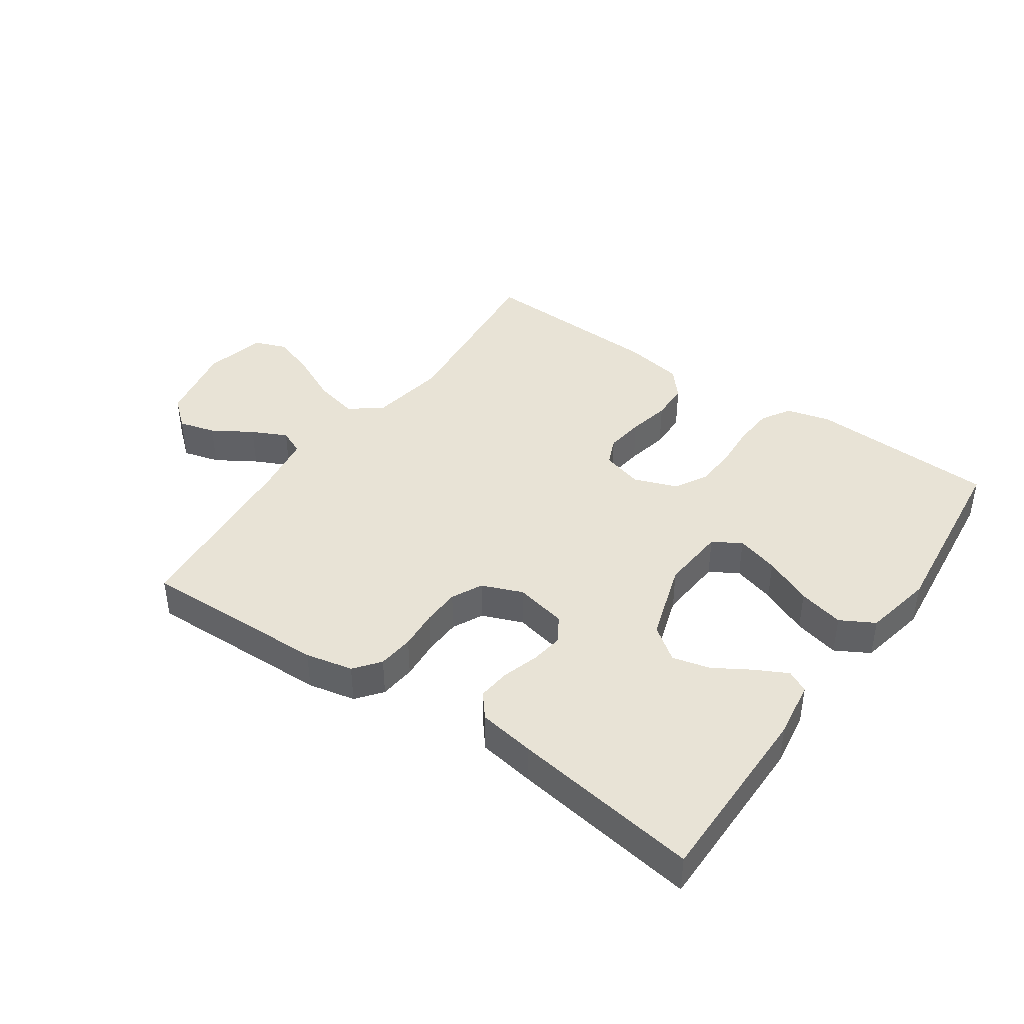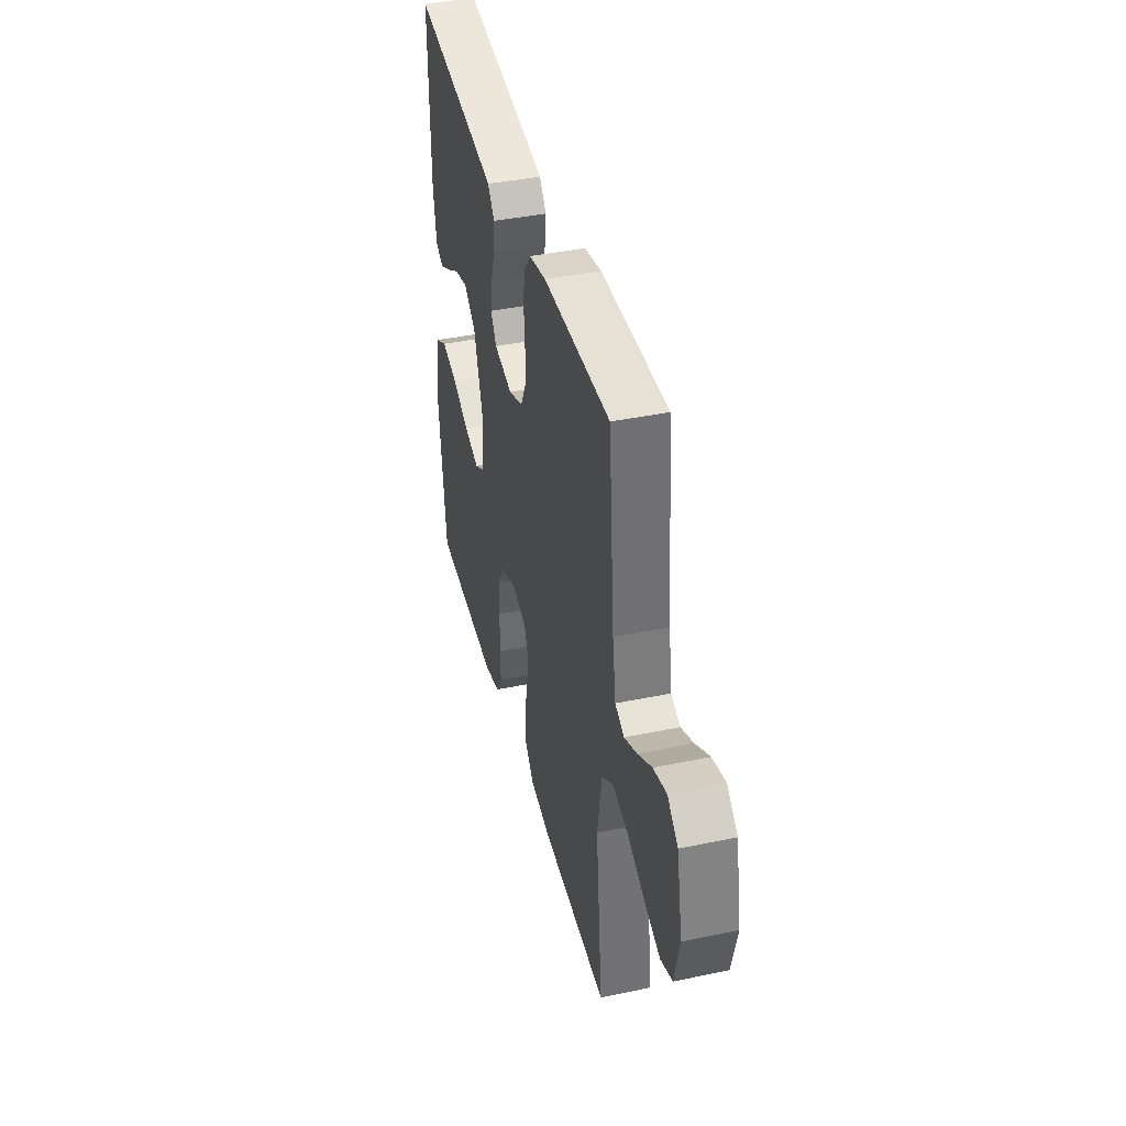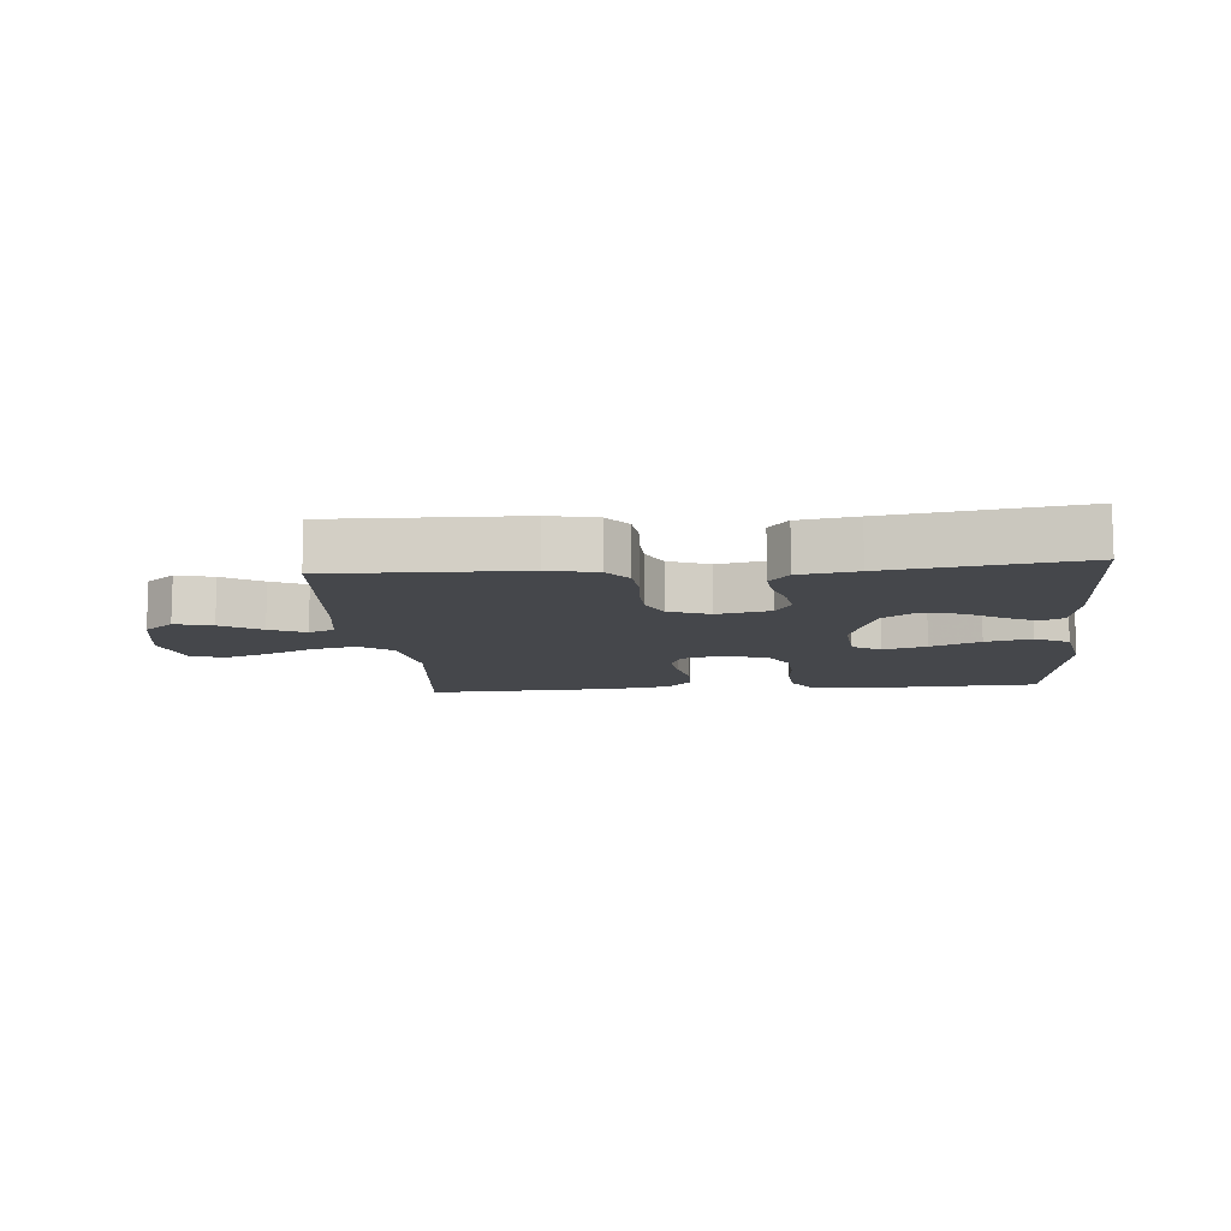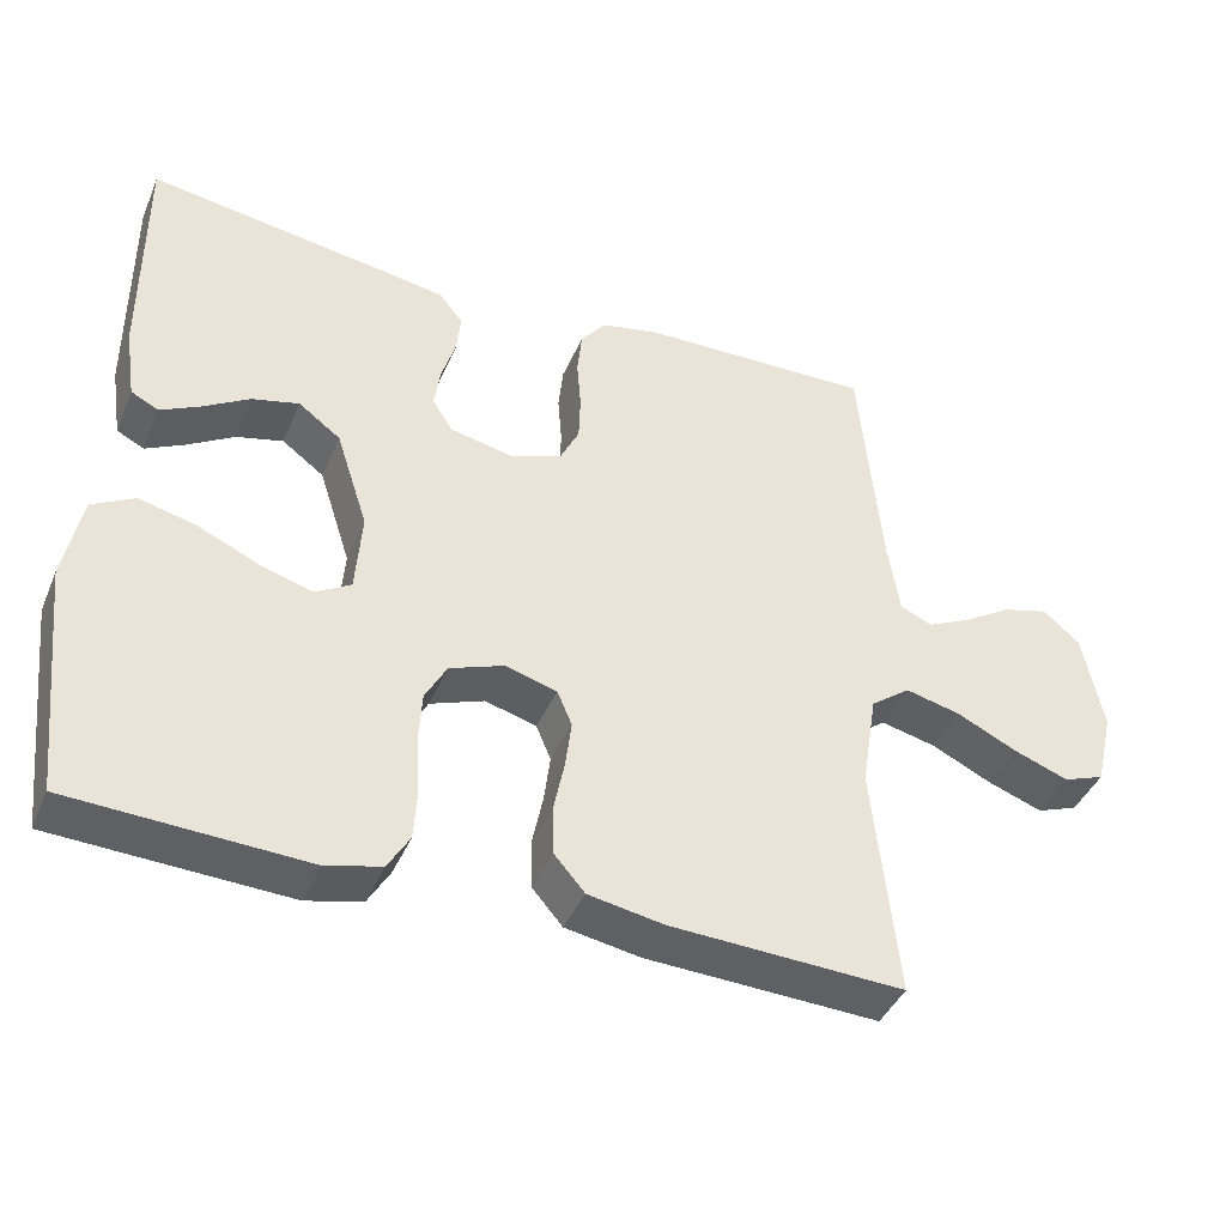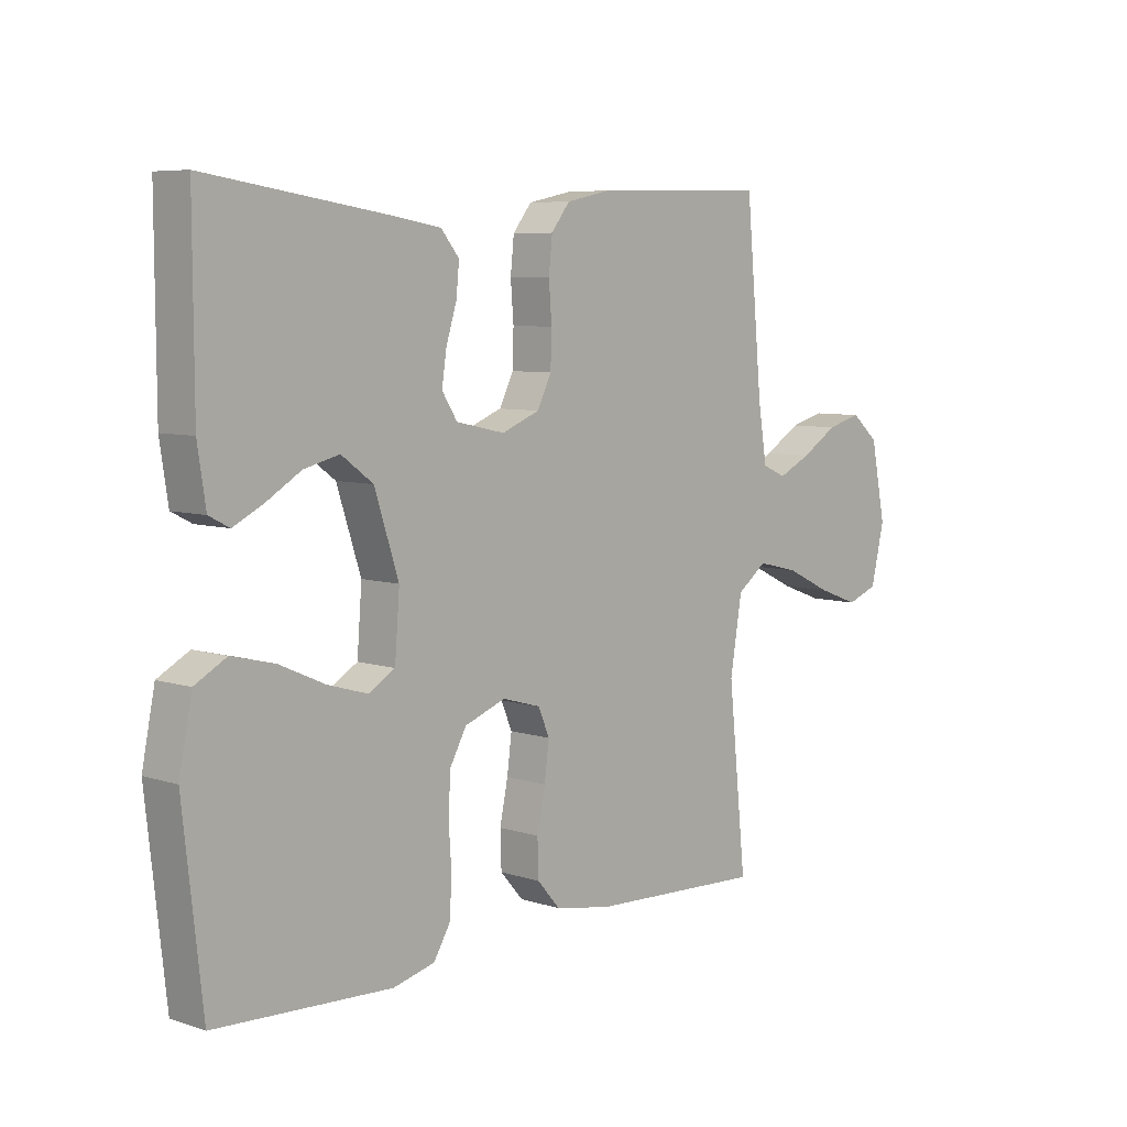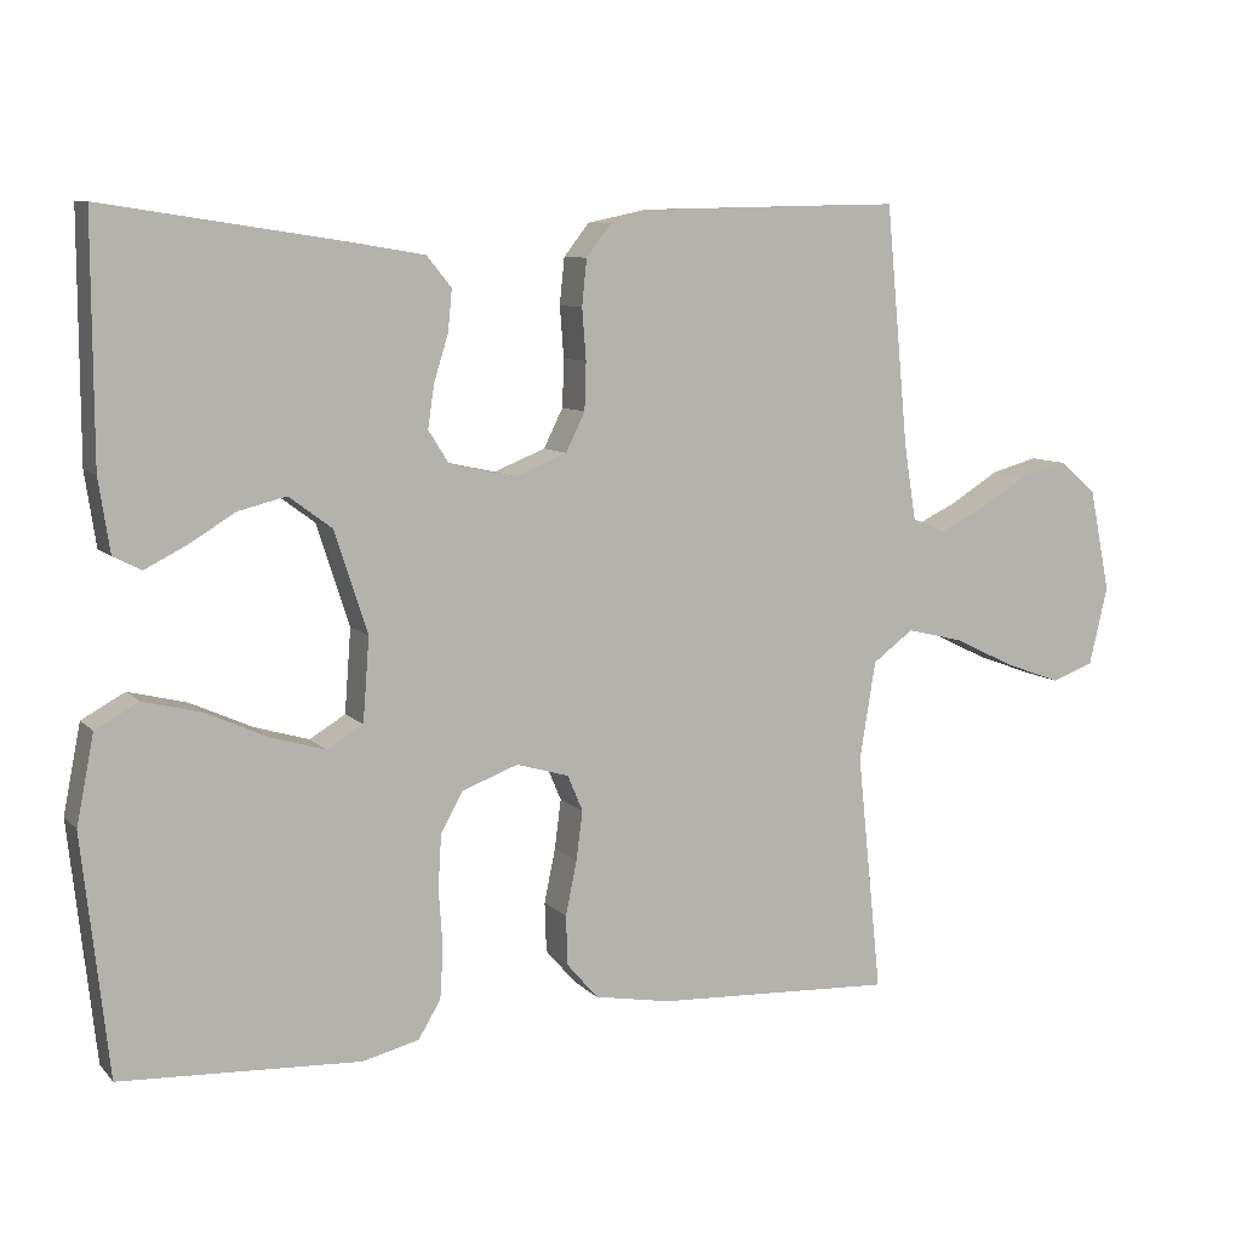
<metadata>
{"format":"obj","ext":"obj","renderer":"f3d","projection":"perspective","resolution":1024,"background":"white","views":[{"elev":41.5,"azim":34.8,"up":"+Y"},{"elev":40.8,"azim":-104.3,"up":"+Z"},{"elev":-10.5,"azim":5.0,"up":"+Y"},{"elev":-41.6,"azim":158.1,"up":"+Z"},{"elev":6.9,"azim":133.2,"up":"+Z"},{"elev":8.4,"azim":156.5,"up":"+Z"}]}
</metadata>
<code>
v 0.5 0.07 0.5
v 0.499 0.07 0.2
v 0.485 0.07 0.108
v 0.45 0.07 0.09
v 0.399 0.07 0.116
v 0.34 0.07 0.152
v 0.28 0.07 0.167
v 0.226 0.07 0.127
v 0.185 0.07 0
v 0.193 0.07 -0.105
v 0.238 0.07 -0.132
v 0.306 0.07 -0.112
v 0.384 0.07 -0.077
v 0.457 0.07 -0.059
v 0.511 0.07 -0.089
v 0.533 0.07 -0.2
v 0.5 0.07 -0.5
v 0.2 0.07 -0.514
v 0.129 0.07 -0.496
v 0.101 0.07 -0.449
v 0.097 0.07 -0.385
v 0.102 0.07 -0.313
v 0.098 0.07 -0.246
v 0.07 0.07 -0.195
v 0 0.07 -0.169
v -0.066 0.07 -0.188
v -0.085 0.07 -0.233
v -0.077 0.07 -0.295
v -0.063 0.07 -0.363
v -0.065 0.07 -0.425
v -0.104 0.07 -0.47
v -0.2 0.07 -0.487
v -0.5 0.07 -0.5
v -0.469 0.07 -0.2
v -0.489 0.07 -0.076
v -0.54 0.07 -0.038
v -0.611 0.07 -0.055
v -0.688 0.07 -0.092
v -0.759 0.07 -0.118
v -0.812 0.07 -0.098
v -0.835 0.07 0
v -0.809 0.07 0.129
v -0.762 0.07 0.169
v -0.703 0.07 0.153
v -0.64 0.07 0.114
v -0.584 0.07 0.087
v -0.543 0.07 0.105
v -0.528 0.07 0.2
v -0.5 0.07 0.5
v -0.2 0.07 0.493
v -0.124 0.07 0.477
v -0.092 0.07 0.436
v -0.086 0.07 0.378
v -0.091 0.07 0.314
v -0.089 0.07 0.254
v -0.065 0.07 0.205
v 0 0.07 0.179
v 0.083 0.07 0.197
v 0.109 0.07 0.238
v 0.101 0.07 0.292
v 0.083 0.07 0.35
v 0.078 0.07 0.402
v 0.109 0.07 0.44
v 0.2 0.07 0.455
v 0.5 0 0.5
v 0.499 0 0.2
v 0.485 0 0.108
v 0.45 0 0.09
v 0.399 0 0.116
v 0.34 0 0.152
v 0.28 0 0.167
v 0.226 0 0.127
v 0.185 0 0
v 0.193 0 -0.105
v 0.238 0 -0.132
v 0.306 0 -0.112
v 0.384 0 -0.077
v 0.457 0 -0.059
v 0.511 0 -0.089
v 0.533 0 -0.2
v 0.5 0 -0.5
v 0.2 0 -0.514
v 0.129 0 -0.496
v 0.101 0 -0.449
v 0.097 0 -0.385
v 0.102 0 -0.313
v 0.098 0 -0.246
v 0.07 0 -0.195
v 0 0 -0.169
v -0.066 0 -0.188
v -0.085 0 -0.233
v -0.077 0 -0.295
v -0.063 0 -0.363
v -0.065 0 -0.425
v -0.104 0 -0.47
v -0.2 0 -0.487
v -0.5 0 -0.5
v -0.469 0 -0.2
v -0.489 0 -0.076
v -0.54 0 -0.038
v -0.611 0 -0.055
v -0.688 0 -0.092
v -0.759 0 -0.118
v -0.812 0 -0.098
v -0.835 0 0
v -0.809 0 0.129
v -0.762 0 0.169
v -0.703 0 0.153
v -0.64 0 0.114
v -0.584 0 0.087
v -0.543 0 0.105
v -0.528 0 0.2
v -0.5 0 0.5
v -0.2 0 0.493
v -0.124 0 0.477
v -0.092 0 0.436
v -0.086 0 0.378
v -0.091 0 0.314
v -0.089 0 0.254
v -0.065 0 0.205
v 0 0 0.179
v 0.083 0 0.197
v 0.109 0 0.238
v 0.101 0 0.292
v 0.083 0 0.35
v 0.078 0 0.402
v 0.109 0 0.44
v 0.2 0 0.455
f 2 3 4
f 1 2 4
f 64 1 4
f 63 64 4
f 62 63 4
f 61 62 4
f 60 61 4
f 52 53 54
f 51 52 54
f 50 51 54
f 49 50 54
f 48 49 54
f 47 48 54 55
f 46 47 55 56
f 43 44 45
f 42 43 45
f 41 42 45
f 40 41 45
f 39 40 45
f 38 39 45
f 37 38 45
f 36 37 45 46
f 46 56 57
f 36 46 57
f 35 36 57
f 32 33 34
f 31 32 34
f 30 31 34
f 29 30 34
f 28 29 34
f 27 28 34 35
f 20 21 22
f 19 20 22
f 18 19 22
f 17 18 22
f 16 17 22
f 15 16 22
f 14 15 22
f 13 14 22
f 12 13 22
f 11 12 22 23
f 10 11 23 24
f 4 5 6
f 60 4 6
f 59 60 6 7
f 35 57 58
f 27 35 58
f 26 27 58
f 25 26 58 59
f 24 25 59
f 10 24 59
f 9 10 59
f 8 9 59
f 7 8 59
f 68 67 66
f 68 66 65
f 68 65 128
f 68 128 127
f 68 127 126
f 68 126 125
f 68 125 124
f 118 117 116
f 118 116 115
f 118 115 114
f 118 114 113
f 118 113 112
f 119 118 112 111
f 120 119 111 110
f 109 108 107
f 109 107 106
f 109 106 105
f 109 105 104
f 109 104 103
f 109 103 102
f 109 102 101
f 110 109 101 100
f 121 120 110
f 121 110 100
f 121 100 99
f 98 97 96
f 98 96 95
f 98 95 94
f 98 94 93
f 98 93 92
f 99 98 92 91
f 86 85 84
f 86 84 83
f 86 83 82
f 86 82 81
f 86 81 80
f 86 80 79
f 86 79 78
f 86 78 77
f 86 77 76
f 87 86 76 75
f 88 87 75 74
f 70 69 68
f 70 68 124
f 71 70 124 123
f 122 121 99
f 122 99 91
f 122 91 90
f 123 122 90 89
f 123 89 88
f 123 88 74
f 123 74 73
f 123 73 72
f 123 72 71
f 1 65 66 2
f 2 66 67 3
f 3 67 68 4
f 4 68 69 5
f 5 69 70 6
f 6 70 71 7
f 7 71 72 8
f 8 72 73 9
f 9 73 74 10
f 10 74 75 11
f 11 75 76 12
f 12 76 77 13
f 13 77 78 14
f 14 78 79 15
f 15 79 80 16
f 16 80 81 17
f 17 81 82 18
f 18 82 83 19
f 19 83 84 20
f 20 84 85 21
f 21 85 86 22
f 22 86 87 23
f 23 87 88 24
f 24 88 89 25
f 25 89 90 26
f 26 90 91 27
f 27 91 92 28
f 28 92 93 29
f 29 93 94 30
f 30 94 95 31
f 31 95 96 32
f 32 96 97 33
f 33 97 98 34
f 34 98 99 35
f 35 99 100 36
f 36 100 101 37
f 37 101 102 38
f 38 102 103 39
f 39 103 104 40
f 40 104 105 41
f 41 105 106 42
f 42 106 107 43
f 43 107 108 44
f 44 108 109 45
f 45 109 110 46
f 46 110 111 47
f 47 111 112 48
f 48 112 113 49
f 49 113 114 50
f 50 114 115 51
f 51 115 116 52
f 52 116 117 53
f 53 117 118 54
f 54 118 119 55
f 55 119 120 56
f 56 120 121 57
f 57 121 122 58
f 58 122 123 59
f 59 123 124 60
f 60 124 125 61
f 61 125 126 62
f 62 126 127 63
f 63 127 128 64
f 64 128 65 1

</code>
